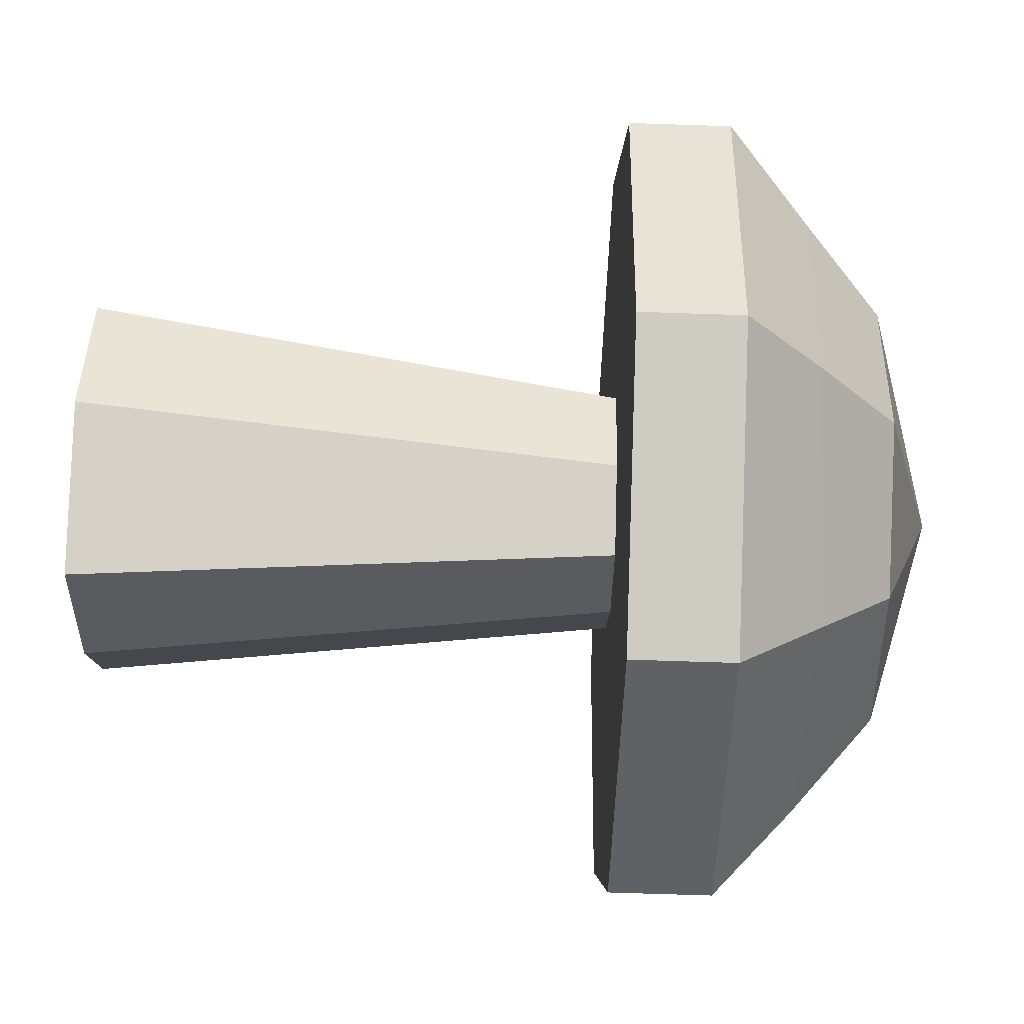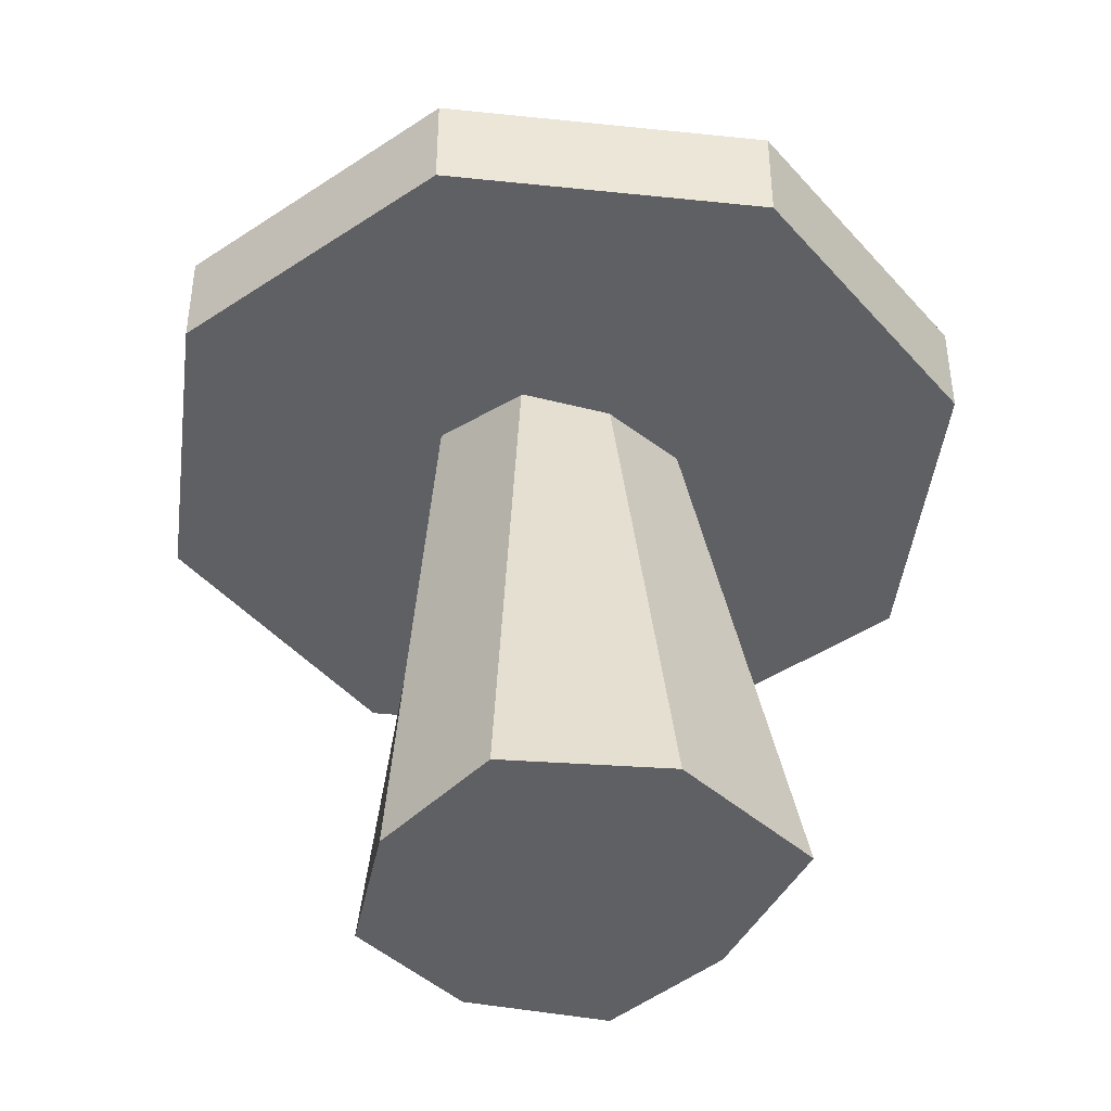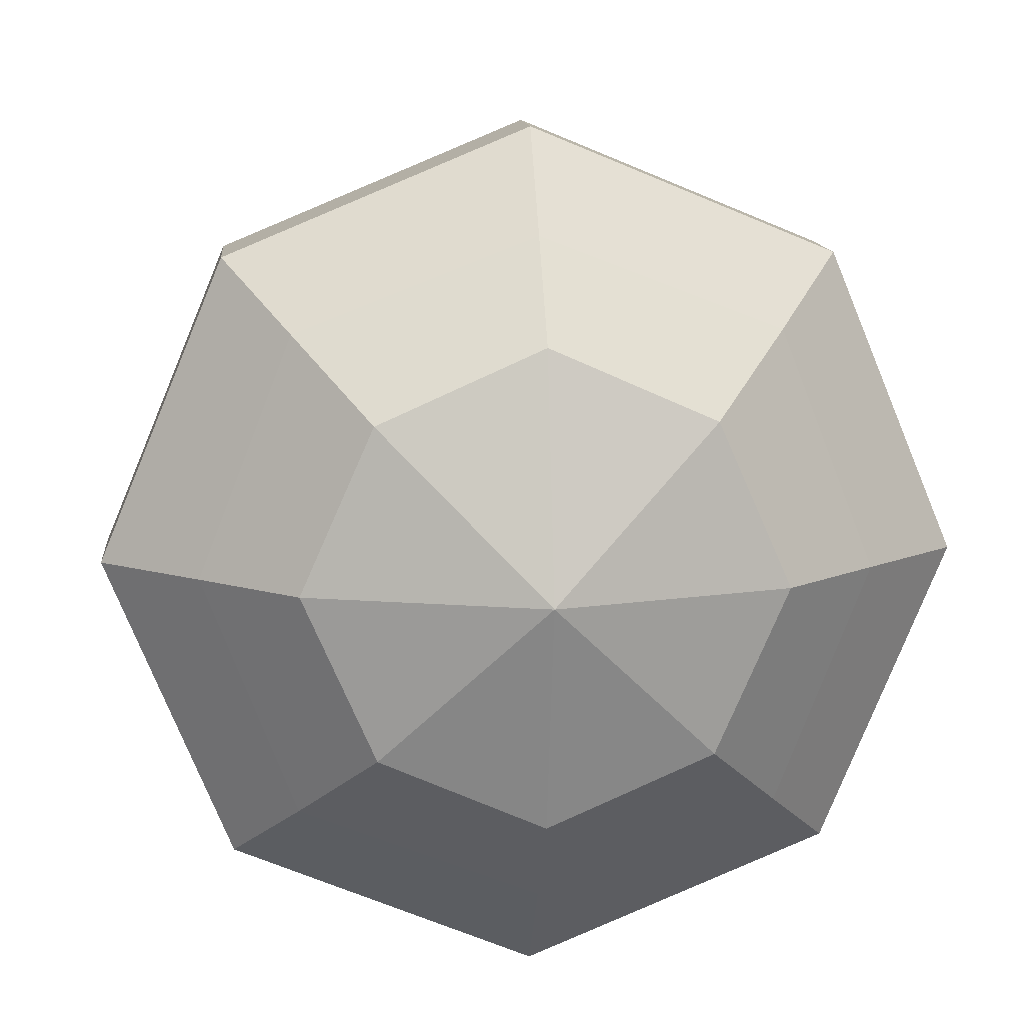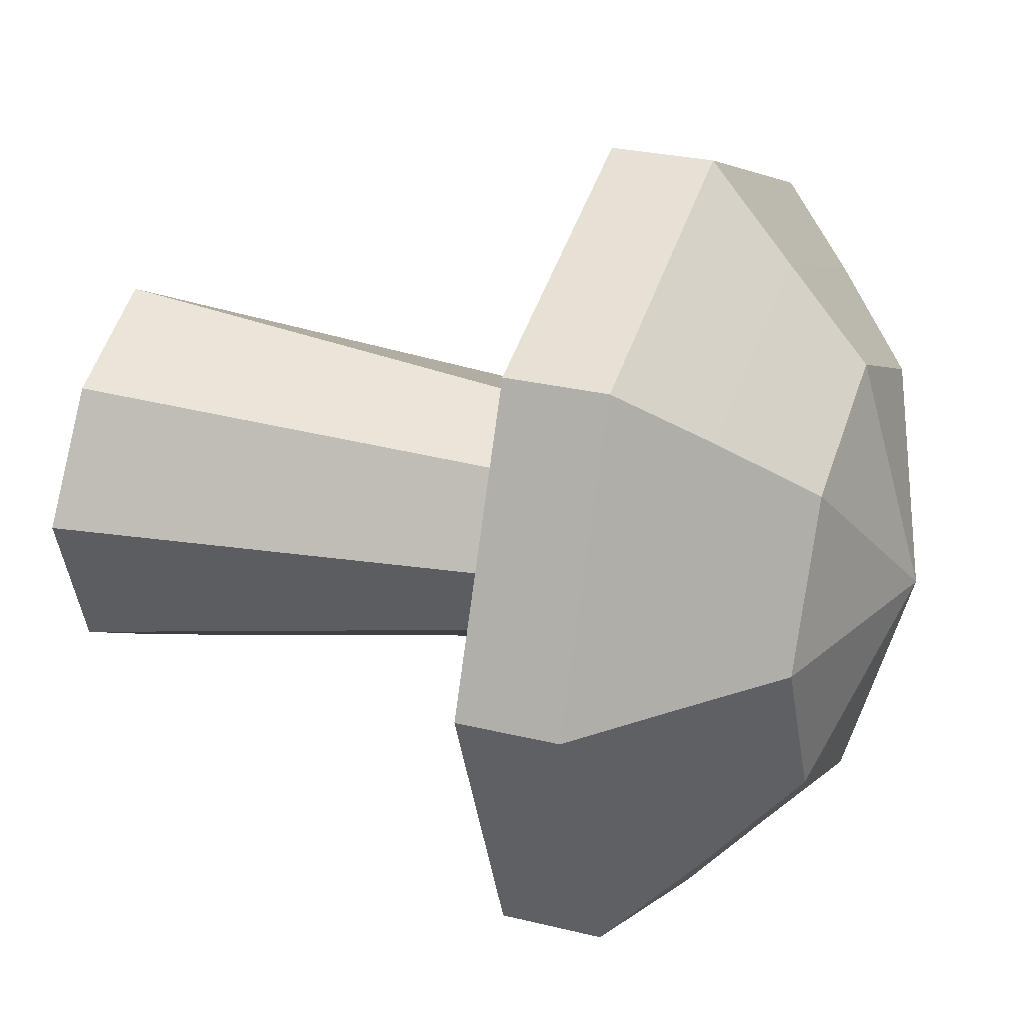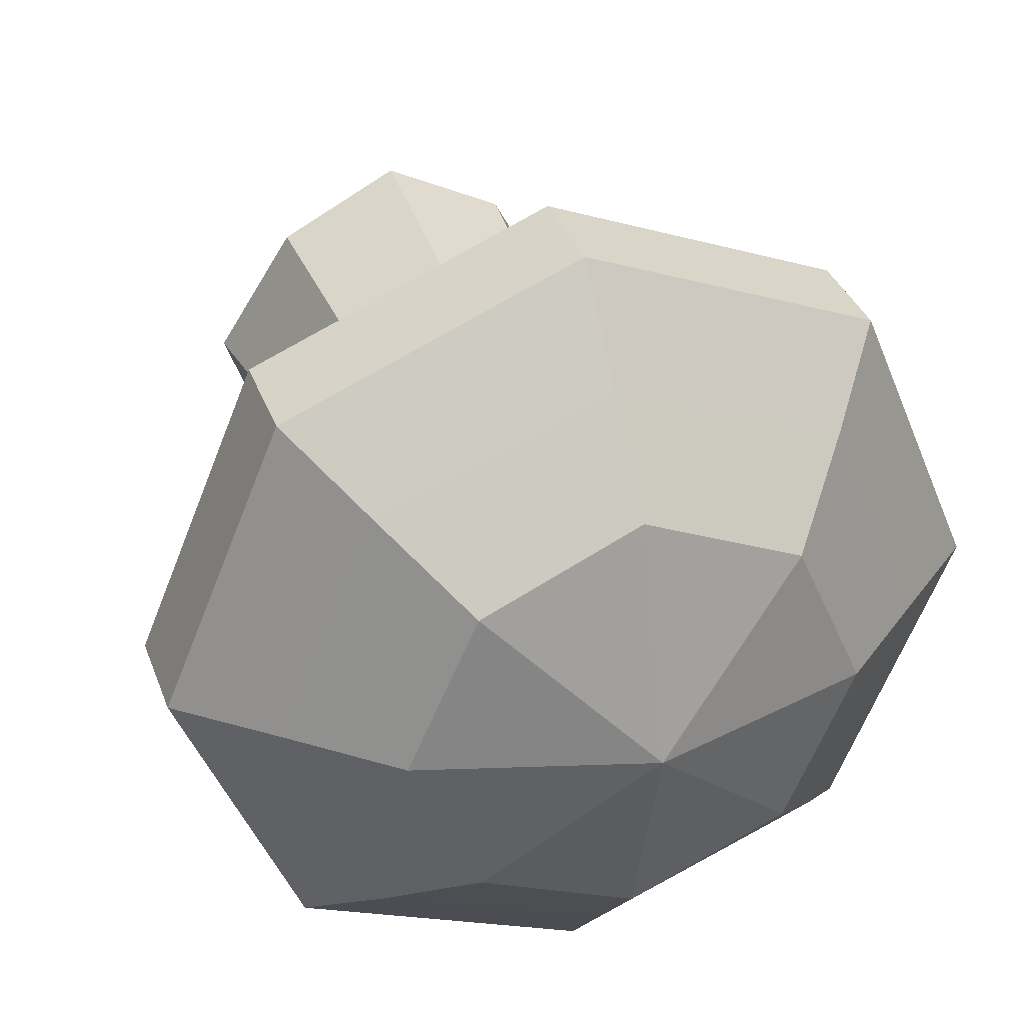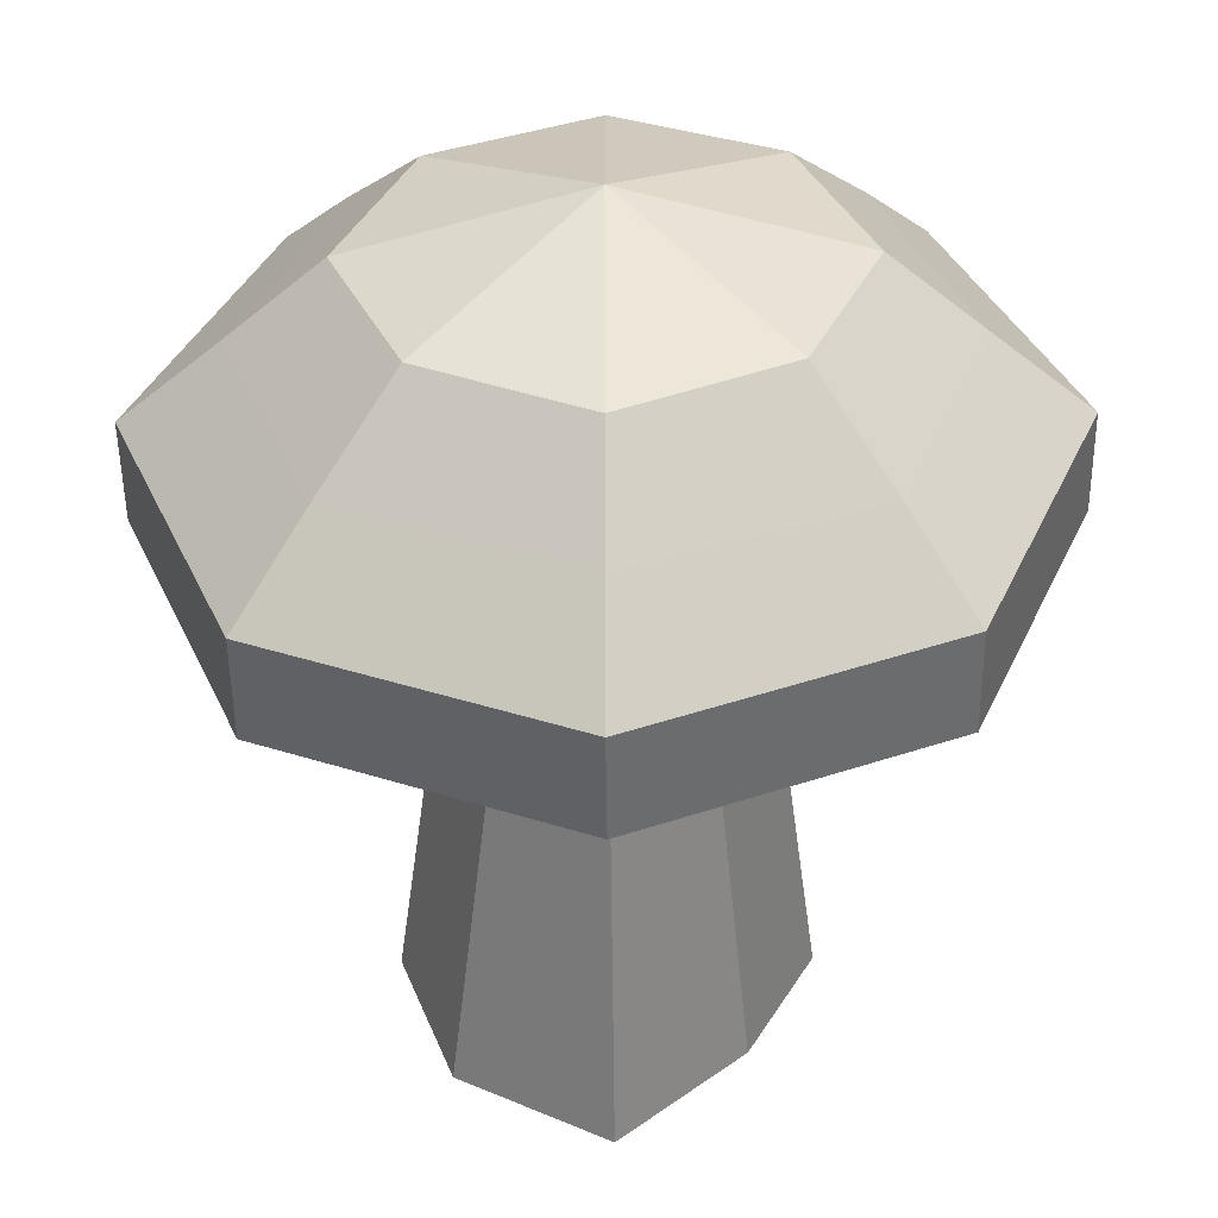
<metadata>
{"format":"obj","ext":"obj","renderer":"f3d","projection":"perspective","resolution":1024,"background":"white","views":[{"elev":-71.7,"azim":88.1,"up":"+Z"},{"elev":-44.1,"azim":105.5,"up":"+Y"},{"elev":11.7,"azim":175.2,"up":"+Z"},{"elev":26.9,"azim":111.1,"up":"+Z"},{"elev":34.6,"azim":161.4,"up":"+Z"},{"elev":-51.7,"azim":-179.3,"up":"+Z"}]}
</metadata>
<code>
o Cube.029_Cube.030
v -0.1798 -0.03231 0.1798
v -0.1362 0.7662 0.1381
v -0.1798 -0.03231 -0.1798
v -0.1082 0.7662 -0.1204
v 0.1798 -0.03231 0.1798
v 0.1335 0.7662 0.1339
v 0.2165 -0.03231 -0.2207
v 0.1106 0.7662 -0.1096
v 0 -0.03231 -0.3395
v 0 0.7662 -0.1798
v 0 -0.03231 0.2722
v 0 0.7662 0.1798
v -0.276 -0.03231 0
v -0.1798 0.7662 0
v 0.2969 -0.03231 0
v 0.1798 0.7662 0
v 0 0.7662 0
v 0 -0.03231 0
f 13 14 4 3
f 9 10 8 7
f 15 16 6 5
f 11 12 2 1
f 18 15 5 11
f 17 14 2 12
f 16 17 12 6
f 13 18 11 1
f 5 6 12 11
f 3 4 10 9
f 3 9 18 13
f 8 10 17 16
f 10 4 14 17
f 9 7 15 18
f 7 8 16 15
f 1 2 14 13
o Cylinder.029
v 0 0.7398 -0.5971
v 0 0.8871 -0.5971
v 0.4222 0.7398 -0.4222
v 0.4222 0.8871 -0.4222
v 0.5971 0.7398 0
v 0.5971 0.8871 0
v 0.4222 0.7398 0.4222
v 0.4222 0.8871 0.4222
v 0 0.7398 0.5971
v 0 0.8871 0.5971
v -0.4222 0.7398 0.4222
v -0.4222 0.8871 0.4222
v -0.5971 0.7398 0
v -0.5971 0.8871 0
v -0.4222 0.7398 -0.4222
v -0.4222 0.8871 -0.4222
v -0.002796 1.213 0.000112
v -0.3323 1.001 -0.3309
v -0.3323 1.001 0.331
v 0.3295 1.001 0.331
v 0.3295 1.001 -0.3309
v -0.4613 1.004 5.7e-05
v -0.001427 1.004 0.4599
v 0.4584 1.004 5.7e-05
v -0.001427 1.004 -0.4598
v -0.002107 1.119 -0.3261
v -0.3283 1.119 8.4e-05
v -0.002107 1.119 0.3263
v 0.3241 1.119 8.4e-05
v -0.2284 1.122 -0.2262
v -0.2284 1.122 0.2264
v 0.2242 1.122 0.2264
v 0.2242 1.122 -0.2262
f 19 20 22 21
f 21 22 24 23
f 23 24 26 25
f 25 26 28 27
f 27 28 30 29
f 29 30 32 31
f 36 34 32 40
f 31 32 34 33
f 33 34 20 19
f 19 21 23 25 27 29 31 33
f 44 48 35
f 37 30 28 41
f 47 51 35
f 49 35 45
f 50 47 35
f 50 35 46
f 51 44 35
f 30 37 40 32
f 48 36 40 45
f 26 38 41 28
f 49 37 41 46
f 24 22 39 42
f 26 24 42 38
f 22 20 43 39
f 20 34 36 43
f 35 48 45
f 43 36 48 44
f 35 49 46
f 37 49 45 40
f 38 42 47 50
f 38 50 46 41
f 42 39 51 47
f 39 43 44 51

</code>
